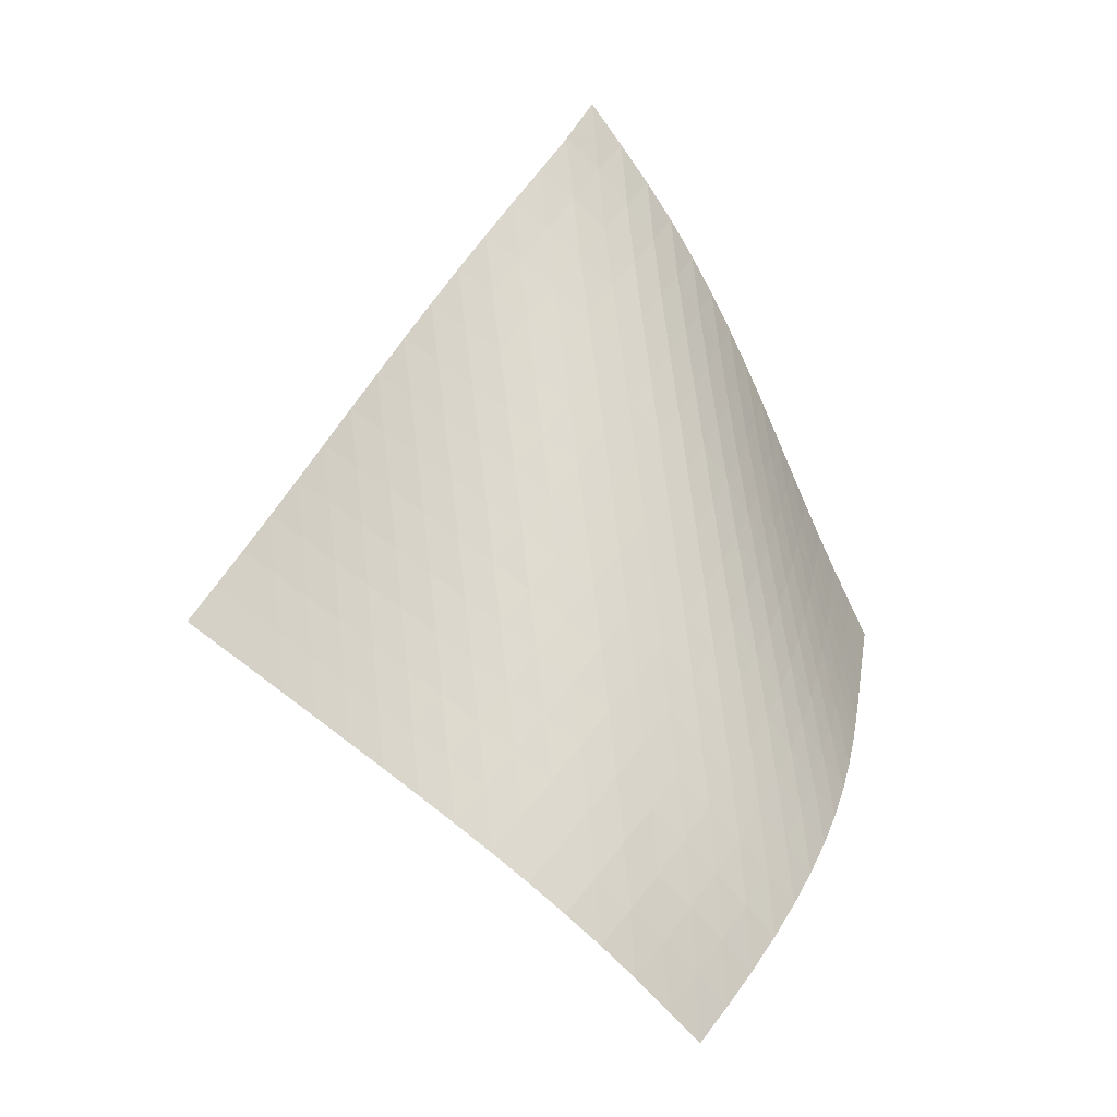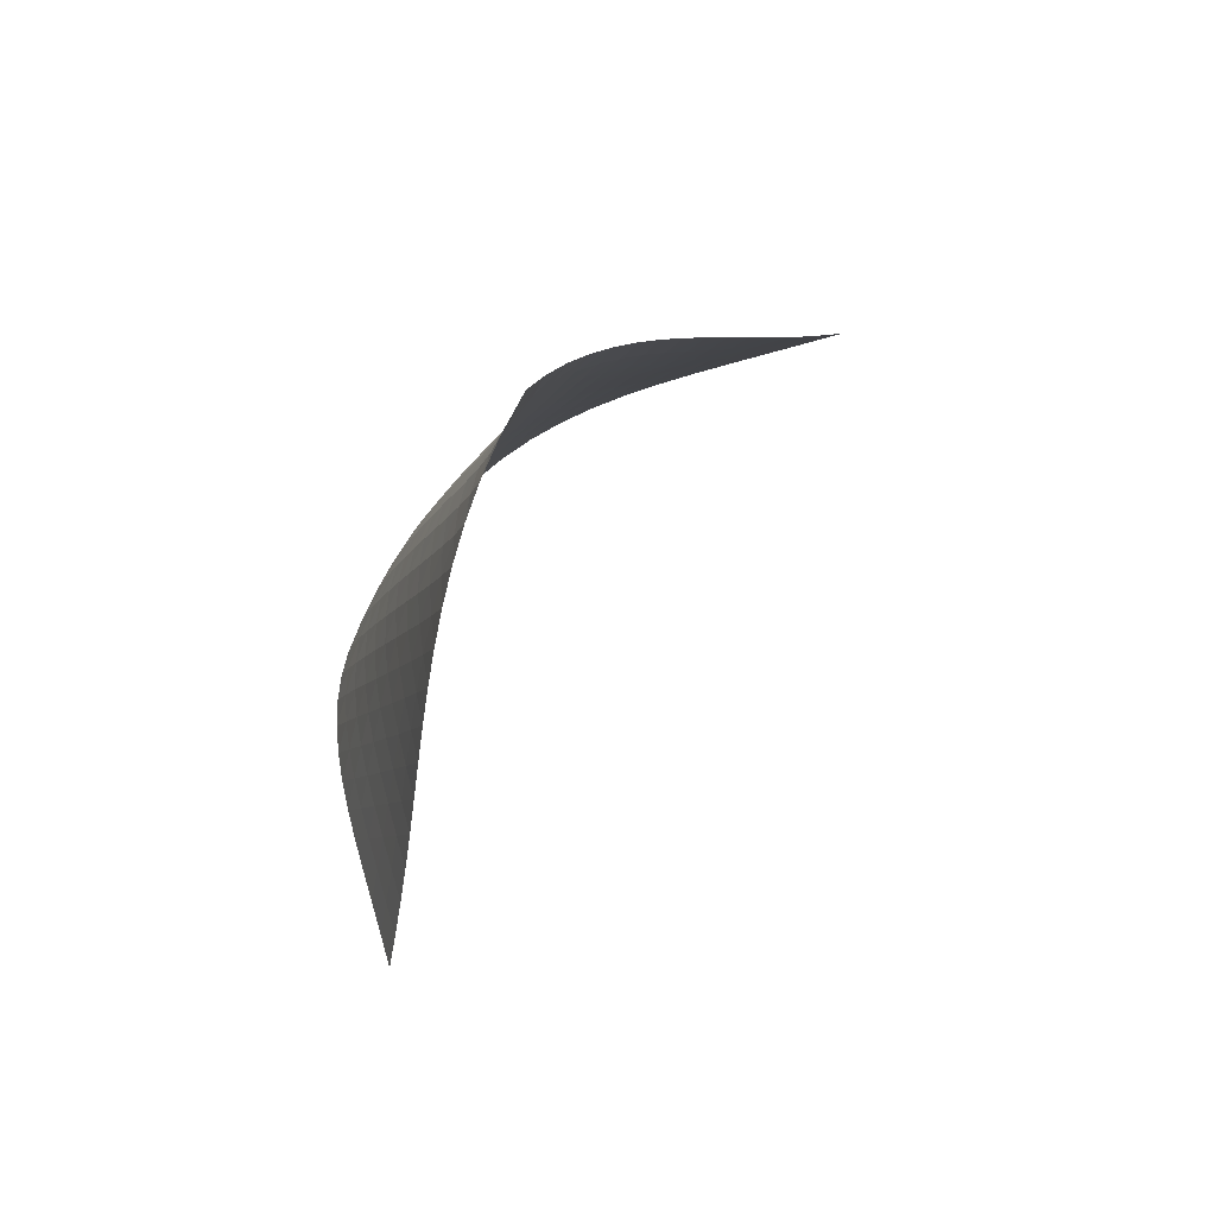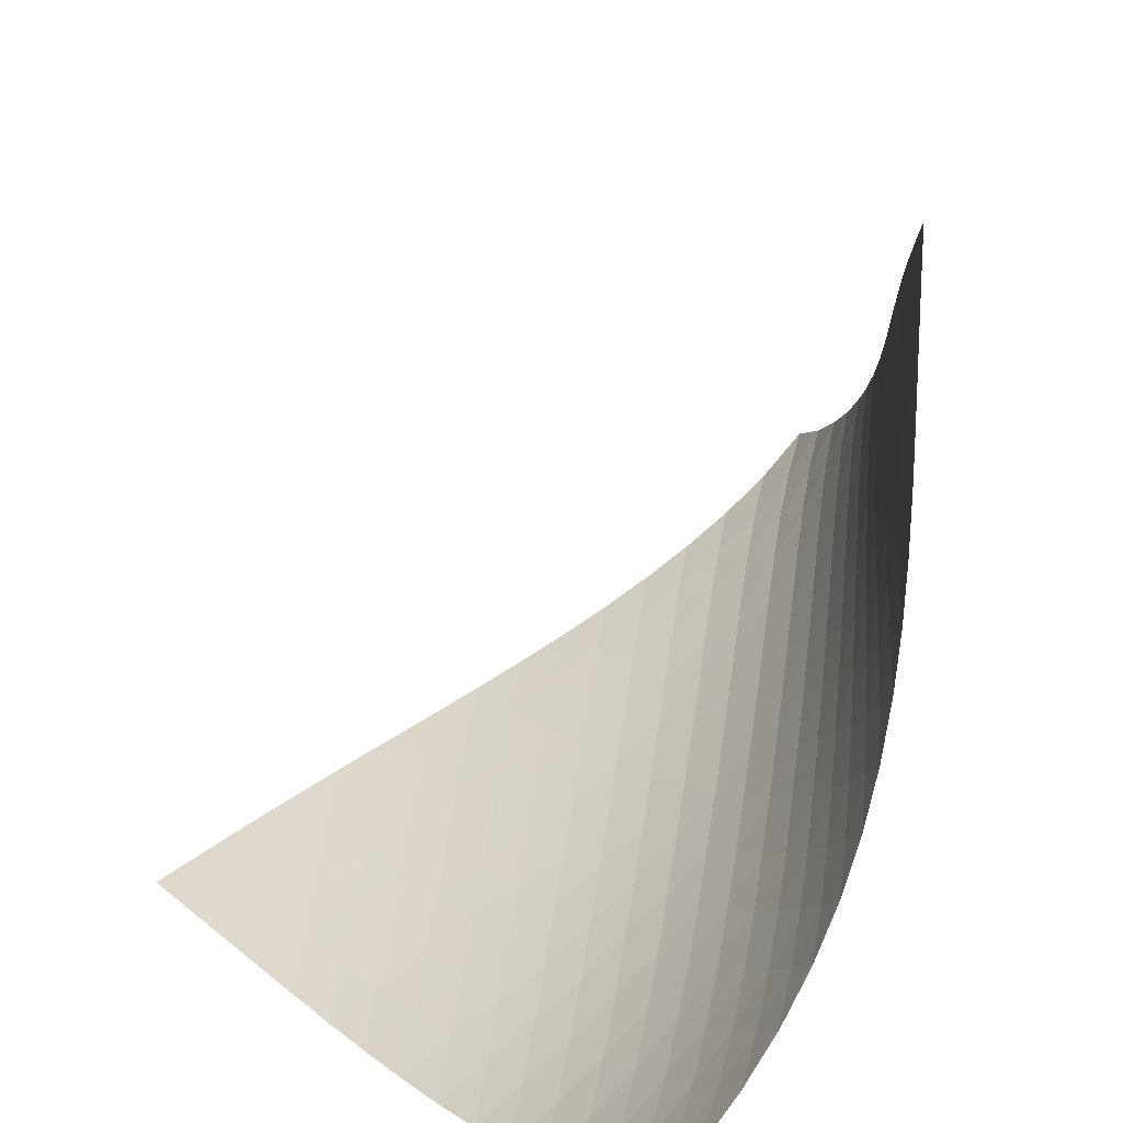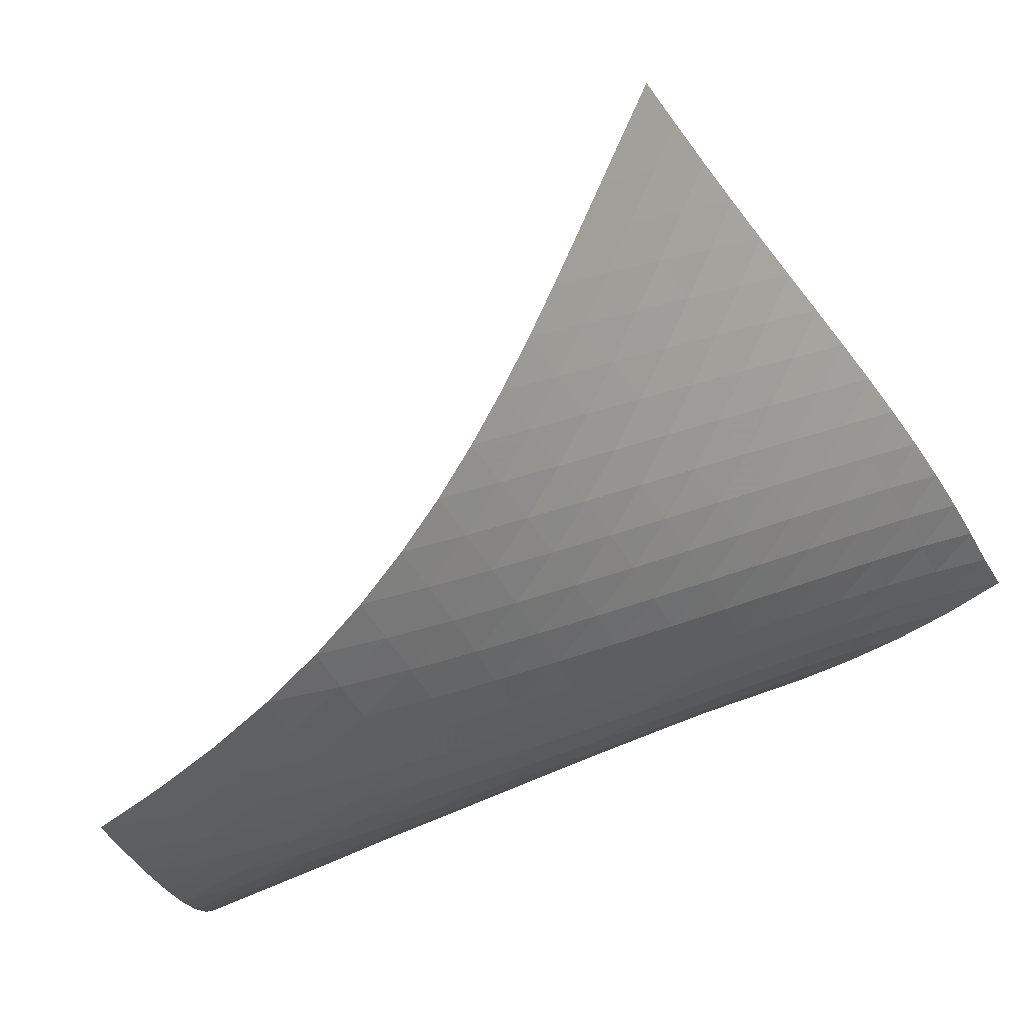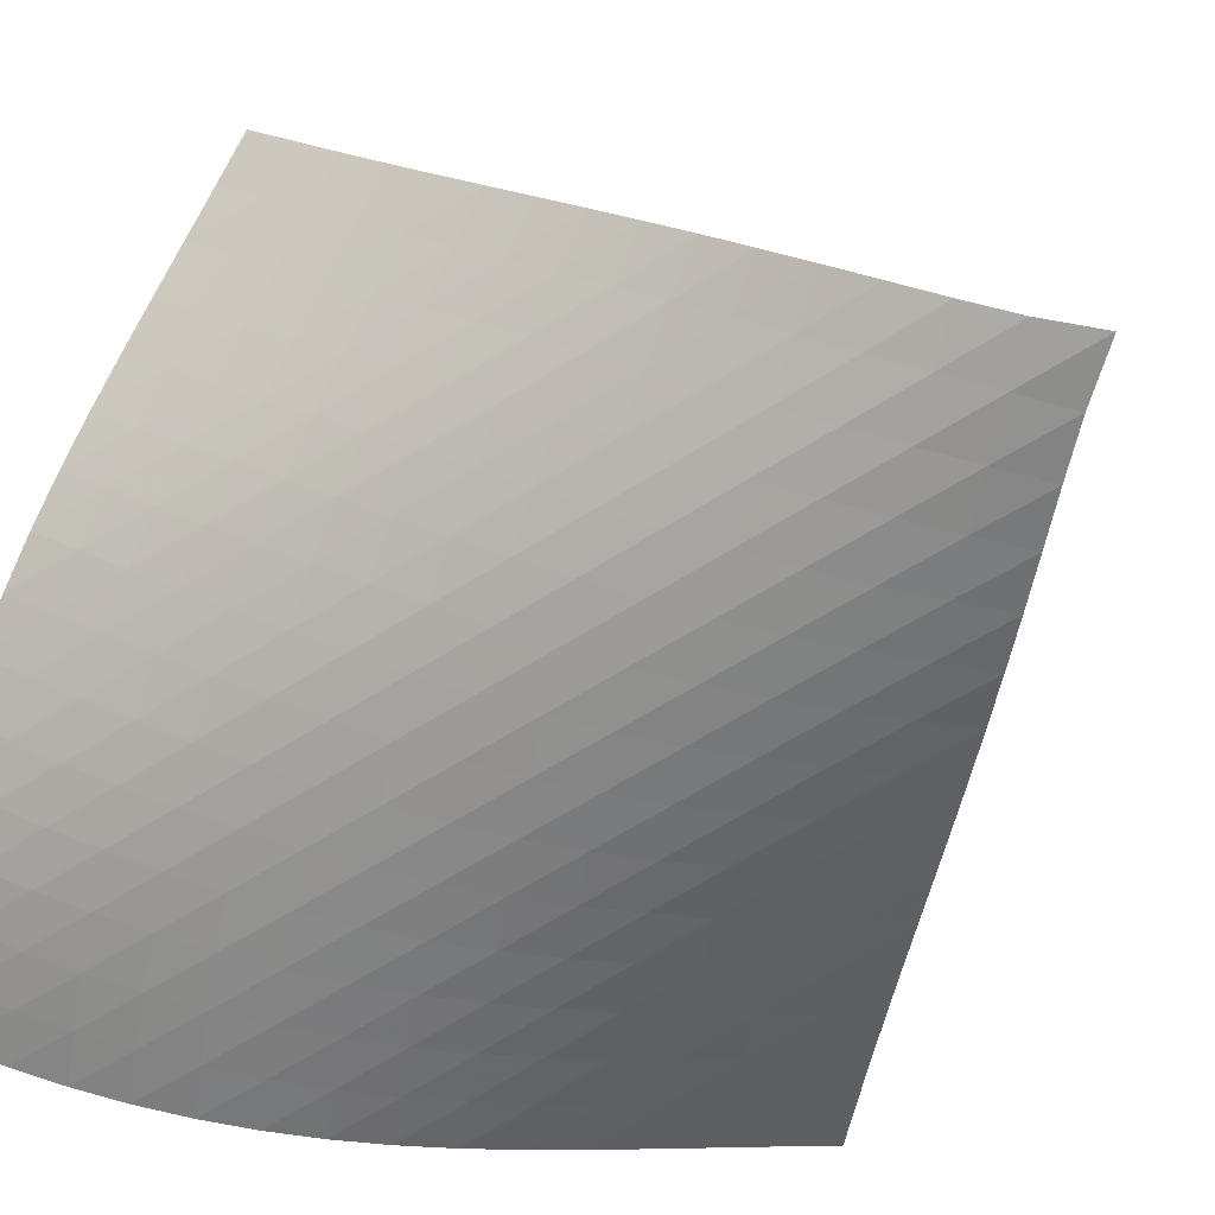
<metadata>
{"format":"obj","ext":"obj","renderer":"f3d","projection":"perspective","resolution":1024,"background":"white","views":[{"elev":-3.9,"azim":108.8,"up":"+Y"},{"elev":73.9,"azim":-100.4,"up":"+Y"},{"elev":21.8,"azim":18.1,"up":"+Z"},{"elev":-1.1,"azim":54.9,"up":"+Z"},{"elev":-32.9,"azim":135.6,"up":"+Z"}]}
</metadata>
<code>
v -6.496 -0.04887 6.496
v -2.354 -10.66 13.38
v -13.38 -10.66 2.354
v -3.481 -18.41 3.481
v -12.91 -9.971 2.594
v -12.44 -9.279 2.826
v -11.97 -8.584 3.047
v -11.5 -7.885 3.258
v -11.03 -7.184 3.463
v -10.55 -6.48 3.666
v -10.08 -5.775 3.873
v -9.609 -5.071 4.092
v -9.137 -4.368 4.327
v -8.668 -3.666 4.585
v -8.203 -2.966 4.873
v -7.745 -2.267 5.199
v -7.299 -1.566 5.569
v -6.875 -0.8462 5.995
v -5.995 -0.8462 6.875
v -5.569 -1.566 7.299
v -5.199 -2.267 7.745
v -4.873 -2.966 8.203
v -4.585 -3.666 8.668
v -4.327 -4.368 9.137
v -4.092 -5.071 9.609
v -3.873 -5.775 10.08
v -3.666 -6.48 10.55
v -3.463 -7.184 11.03
v -3.258 -7.885 11.5
v -3.047 -8.584 11.97
v -2.826 -9.279 12.44
v -2.594 -9.971 12.91
v -2.258 -11.12 12.65
v -2.16 -11.58 11.93
v -2.061 -12.04 11.2
v -1.968 -12.51 10.48
v -1.888 -12.97 9.754
v -1.832 -13.45 9.034
v -1.81 -13.93 8.321
v -1.831 -14.43 7.618
v -1.903 -14.95 6.932
v -2.031 -15.49 6.268
v -2.215 -16.04 5.635
v -2.458 -16.61 5.037
v -2.754 -17.2 4.48
v -3.098 -17.8 3.963
v -3.963 -17.8 3.098
v -4.48 -17.2 2.754
v -5.037 -16.61 2.458
v -5.635 -16.04 2.215
v -6.268 -15.49 2.031
v -6.932 -14.95 1.903
v -7.618 -14.43 1.831
v -8.321 -13.93 1.81
v -9.034 -13.45 1.832
v -9.754 -12.97 1.888
v -10.48 -12.51 1.968
v -11.2 -12.04 2.061
v -11.93 -11.58 2.16
v -12.65 -11.12 2.258
v -6.306 -1.461 6.306
v -6.675 -2.127 5.809
v -7.083 -2.801 5.373
v -7.516 -3.482 4.991
v -7.965 -4.169 4.655
v -8.425 -4.86 4.357
v -8.89 -5.556 4.09
v -9.359 -6.254 3.845
v -9.83 -6.953 3.616
v -10.3 -7.653 3.396
v -10.77 -8.352 3.18
v -11.24 -9.049 2.96
v -11.72 -9.742 2.733
v -12.19 -10.43 2.499
v -5.809 -2.127 6.675
v -6.102 -2.732 6.102
v -6.454 -3.366 5.592
v -6.851 -4.02 5.146
v -7.276 -4.687 4.755
v -7.721 -5.364 4.412
v -8.177 -6.049 4.107
v -8.641 -6.739 3.832
v -9.108 -7.432 3.579
v -9.577 -8.126 3.34
v -10.05 -8.821 3.108
v -10.52 -9.515 2.877
v -10.99 -10.21 2.643
v -11.46 -10.89 2.403
v -5.373 -2.801 7.083
v -5.592 -3.366 6.454
v -5.875 -3.961 5.875
v -6.219 -4.583 5.358
v -6.61 -5.225 4.904
v -7.031 -5.884 4.506
v -7.473 -6.554 4.156
v -7.928 -7.233 3.844
v -8.39 -7.917 3.56
v -8.856 -8.605 3.297
v -9.325 -9.294 3.047
v -9.794 -9.983 2.802
v -10.26 -10.67 2.556
v -10.73 -11.36 2.309
v -4.991 -3.482 7.516
v -5.146 -4.02 6.851
v -5.358 -4.583 6.219
v -5.639 -5.173 5.639
v -5.98 -5.788 5.118
v -6.367 -6.424 4.658
v -6.786 -7.076 4.254
v -7.225 -7.74 3.896
v -7.678 -8.413 3.575
v -8.139 -9.092 3.281
v -8.604 -9.774 3.006
v -9.071 -10.46 2.742
v -9.54 -11.14 2.482
v -10.01 -11.82 2.223
v -4.655 -4.169 7.965
v -4.755 -4.687 7.276
v -4.904 -5.225 6.61
v -5.118 -5.788 5.98
v -5.4 -6.377 5.4
v -5.74 -6.988 4.878
v -6.126 -7.62 4.414
v -6.542 -8.266 4.003
v -6.98 -8.925 3.636
v -7.43 -9.592 3.304
v -7.889 -10.26 2.998
v -8.353 -10.94 2.709
v -8.819 -11.62 2.429
v -9.286 -12.29 2.155
v -4.357 -4.86 8.425
v -4.412 -5.364 7.721
v -4.506 -5.884 7.031
v -4.658 -6.424 6.367
v -4.878 -6.988 5.74
v -5.164 -7.576 5.164
v -5.505 -8.185 4.642
v -5.888 -8.813 4.174
v -6.302 -9.455 3.756
v -6.736 -10.11 3.379
v -7.185 -10.77 3.035
v -7.641 -11.44 2.714
v -8.103 -12.1 2.409
v -8.567 -12.77 2.115
v -4.09 -5.556 8.89
v -4.107 -6.049 8.177
v -4.156 -6.554 7.473
v -4.254 -7.076 6.786
v -4.414 -7.62 6.126
v -4.642 -8.185 5.505
v -4.931 -8.773 4.931
v -5.272 -9.381 4.409
v -5.654 -10.01 3.937
v -6.065 -10.64 3.512
v -6.497 -11.29 3.124
v -6.942 -11.95 2.767
v -7.397 -12.61 2.432
v -7.857 -13.27 2.113
v -3.845 -6.254 9.359
v -3.832 -6.739 8.641
v -3.844 -7.233 7.928
v -3.896 -7.74 7.225
v -4.003 -8.266 6.542
v -4.174 -8.813 5.888
v -4.409 -9.381 5.272
v -4.702 -9.97 4.702
v -5.044 -10.58 4.18
v -5.424 -11.2 3.705
v -5.833 -11.83 3.272
v -6.262 -12.47 2.875
v -6.705 -13.12 2.505
v -7.158 -13.78 2.158
v -3.616 -6.953 9.83
v -3.579 -7.432 9.108
v -3.56 -7.917 8.39
v -3.575 -8.413 7.678
v -3.636 -8.925 6.98
v -3.756 -9.455 6.302
v -3.937 -10.01 5.654
v -4.18 -10.58 5.044
v -4.477 -11.17 4.477
v -4.82 -11.77 3.955
v -5.2 -12.39 3.478
v -5.608 -13.02 3.04
v -6.036 -13.66 2.635
v -6.479 -14.3 2.257
v -3.396 -7.653 10.3
v -3.34 -8.126 9.577
v -3.297 -8.605 8.856
v -3.281 -9.092 8.139
v -3.304 -9.592 7.43
v -3.379 -10.11 6.736
v -3.512 -10.64 6.065
v -3.705 -11.2 5.424
v -3.955 -11.77 4.82
v -4.258 -12.36 4.258
v -4.604 -12.97 3.739
v -4.986 -13.59 3.261
v -5.395 -14.21 2.821
v -5.824 -14.85 2.412
v -3.18 -8.352 10.77
v -3.108 -8.821 10.05
v -3.047 -9.294 9.325
v -3.006 -9.774 8.604
v -2.998 -10.26 7.889
v -3.035 -10.77 7.185
v -3.124 -11.29 6.497
v -3.272 -11.83 5.833
v -3.478 -12.39 5.2
v -3.739 -12.97 4.604
v -4.049 -13.56 4.049
v -4.402 -14.17 3.536
v -4.789 -14.78 3.063
v -5.202 -15.41 2.624
v -2.96 -9.049 11.24
v -2.877 -9.515 10.52
v -2.802 -9.983 9.794
v -2.742 -10.46 9.071
v -2.709 -10.94 8.353
v -2.714 -11.44 7.641
v -2.767 -11.95 6.942
v -2.875 -12.47 6.262
v -3.04 -13.02 5.608
v -3.261 -13.59 4.986
v -3.536 -14.17 4.402
v -3.859 -14.76 3.859
v -4.223 -15.37 3.357
v -4.618 -15.99 2.892
v -2.733 -9.742 11.72
v -2.643 -10.21 10.99
v -2.556 -10.67 10.26
v -2.482 -11.14 9.54
v -2.429 -11.62 8.819
v -2.409 -12.1 8.103
v -2.432 -12.61 7.397
v -2.505 -13.12 6.705
v -2.635 -13.66 6.036
v -2.821 -14.21 5.395
v -3.063 -14.78 4.789
v -3.357 -15.37 4.223
v -3.697 -15.97 3.697
v -4.075 -16.58 3.21
v -2.499 -10.43 12.19
v -2.403 -10.89 11.46
v -2.309 -11.36 10.73
v -2.223 -11.82 10.01
v -2.155 -12.29 9.286
v -2.115 -12.77 8.567
v -2.113 -13.27 7.857
v -2.158 -13.78 7.158
v -2.257 -14.3 6.479
v -2.412 -14.85 5.824
v -2.624 -15.41 5.202
v -2.892 -15.99 4.618
v -3.21 -16.58 4.075
v -3.571 -17.19 3.571
f 256 46 4
f 256 4 47
f 5 74 60
f 5 60 3
f 74 88 59
f 74 59 60
f 88 102 58
f 88 58 59
f 102 116 57
f 102 57 58
f 116 130 56
f 116 56 57
f 130 144 55
f 130 55 56
f 144 158 54
f 144 54 55
f 158 172 53
f 158 53 54
f 172 186 52
f 172 52 53
f 186 200 51
f 186 51 52
f 200 214 50
f 200 50 51
f 214 228 49
f 214 49 50
f 228 242 48
f 228 48 49
f 242 256 47
f 242 47 48
f 1 19 61
f 1 61 18
f 18 61 62
f 18 62 17
f 17 62 63
f 17 63 16
f 16 63 64
f 16 64 15
f 15 64 65
f 15 65 14
f 14 65 66
f 14 66 13
f 13 66 67
f 13 67 12
f 12 67 68
f 12 68 11
f 11 68 69
f 11 69 10
f 10 69 70
f 10 70 9
f 9 70 71
f 9 71 8
f 8 71 72
f 8 72 7
f 7 72 73
f 7 73 6
f 6 73 74
f 6 74 5
f 19 20 75
f 19 75 61
f 61 75 76
f 61 76 62
f 62 76 77
f 62 77 63
f 63 77 78
f 63 78 64
f 64 78 79
f 64 79 65
f 65 79 80
f 65 80 66
f 66 80 81
f 66 81 67
f 67 81 82
f 67 82 68
f 68 82 83
f 68 83 69
f 69 83 84
f 69 84 70
f 70 84 85
f 70 85 71
f 71 85 86
f 71 86 72
f 72 86 87
f 72 87 73
f 73 87 88
f 73 88 74
f 20 21 89
f 20 89 75
f 75 89 90
f 75 90 76
f 76 90 91
f 76 91 77
f 77 91 92
f 77 92 78
f 78 92 93
f 78 93 79
f 79 93 94
f 79 94 80
f 80 94 95
f 80 95 81
f 81 95 96
f 81 96 82
f 82 96 97
f 82 97 83
f 83 97 98
f 83 98 84
f 84 98 99
f 84 99 85
f 85 99 100
f 85 100 86
f 86 100 101
f 86 101 87
f 87 101 102
f 87 102 88
f 21 22 103
f 21 103 89
f 89 103 104
f 89 104 90
f 90 104 105
f 90 105 91
f 91 105 106
f 91 106 92
f 92 106 107
f 92 107 93
f 93 107 108
f 93 108 94
f 94 108 109
f 94 109 95
f 95 109 110
f 95 110 96
f 96 110 111
f 96 111 97
f 97 111 112
f 97 112 98
f 98 112 113
f 98 113 99
f 99 113 114
f 99 114 100
f 100 114 115
f 100 115 101
f 101 115 116
f 101 116 102
f 22 23 117
f 22 117 103
f 103 117 118
f 103 118 104
f 104 118 119
f 104 119 105
f 105 119 120
f 105 120 106
f 106 120 121
f 106 121 107
f 107 121 122
f 107 122 108
f 108 122 123
f 108 123 109
f 109 123 124
f 109 124 110
f 110 124 125
f 110 125 111
f 111 125 126
f 111 126 112
f 112 126 127
f 112 127 113
f 113 127 128
f 113 128 114
f 114 128 129
f 114 129 115
f 115 129 130
f 115 130 116
f 23 24 131
f 23 131 117
f 117 131 132
f 117 132 118
f 118 132 133
f 118 133 119
f 119 133 134
f 119 134 120
f 120 134 135
f 120 135 121
f 121 135 136
f 121 136 122
f 122 136 137
f 122 137 123
f 123 137 138
f 123 138 124
f 124 138 139
f 124 139 125
f 125 139 140
f 125 140 126
f 126 140 141
f 126 141 127
f 127 141 142
f 127 142 128
f 128 142 143
f 128 143 129
f 129 143 144
f 129 144 130
f 24 25 145
f 24 145 131
f 131 145 146
f 131 146 132
f 132 146 147
f 132 147 133
f 133 147 148
f 133 148 134
f 134 148 149
f 134 149 135
f 135 149 150
f 135 150 136
f 136 150 151
f 136 151 137
f 137 151 152
f 137 152 138
f 138 152 153
f 138 153 139
f 139 153 154
f 139 154 140
f 140 154 155
f 140 155 141
f 141 155 156
f 141 156 142
f 142 156 157
f 142 157 143
f 143 157 158
f 143 158 144
f 25 26 159
f 25 159 145
f 145 159 160
f 145 160 146
f 146 160 161
f 146 161 147
f 147 161 162
f 147 162 148
f 148 162 163
f 148 163 149
f 149 163 164
f 149 164 150
f 150 164 165
f 150 165 151
f 151 165 166
f 151 166 152
f 152 166 167
f 152 167 153
f 153 167 168
f 153 168 154
f 154 168 169
f 154 169 155
f 155 169 170
f 155 170 156
f 156 170 171
f 156 171 157
f 157 171 172
f 157 172 158
f 26 27 173
f 26 173 159
f 159 173 174
f 159 174 160
f 160 174 175
f 160 175 161
f 161 175 176
f 161 176 162
f 162 176 177
f 162 177 163
f 163 177 178
f 163 178 164
f 164 178 179
f 164 179 165
f 165 179 180
f 165 180 166
f 166 180 181
f 166 181 167
f 167 181 182
f 167 182 168
f 168 182 183
f 168 183 169
f 169 183 184
f 169 184 170
f 170 184 185
f 170 185 171
f 171 185 186
f 171 186 172
f 27 28 187
f 27 187 173
f 173 187 188
f 173 188 174
f 174 188 189
f 174 189 175
f 175 189 190
f 175 190 176
f 176 190 191
f 176 191 177
f 177 191 192
f 177 192 178
f 178 192 193
f 178 193 179
f 179 193 194
f 179 194 180
f 180 194 195
f 180 195 181
f 181 195 196
f 181 196 182
f 182 196 197
f 182 197 183
f 183 197 198
f 183 198 184
f 184 198 199
f 184 199 185
f 185 199 200
f 185 200 186
f 28 29 201
f 28 201 187
f 187 201 202
f 187 202 188
f 188 202 203
f 188 203 189
f 189 203 204
f 189 204 190
f 190 204 205
f 190 205 191
f 191 205 206
f 191 206 192
f 192 206 207
f 192 207 193
f 193 207 208
f 193 208 194
f 194 208 209
f 194 209 195
f 195 209 210
f 195 210 196
f 196 210 211
f 196 211 197
f 197 211 212
f 197 212 198
f 198 212 213
f 198 213 199
f 199 213 214
f 199 214 200
f 29 30 215
f 29 215 201
f 201 215 216
f 201 216 202
f 202 216 217
f 202 217 203
f 203 217 218
f 203 218 204
f 204 218 219
f 204 219 205
f 205 219 220
f 205 220 206
f 206 220 221
f 206 221 207
f 207 221 222
f 207 222 208
f 208 222 223
f 208 223 209
f 209 223 224
f 209 224 210
f 210 224 225
f 210 225 211
f 211 225 226
f 211 226 212
f 212 226 227
f 212 227 213
f 213 227 228
f 213 228 214
f 30 31 229
f 30 229 215
f 215 229 230
f 215 230 216
f 216 230 231
f 216 231 217
f 217 231 232
f 217 232 218
f 218 232 233
f 218 233 219
f 219 233 234
f 219 234 220
f 220 234 235
f 220 235 221
f 221 235 236
f 221 236 222
f 222 236 237
f 222 237 223
f 223 237 238
f 223 238 224
f 224 238 239
f 224 239 225
f 225 239 240
f 225 240 226
f 226 240 241
f 226 241 227
f 227 241 242
f 227 242 228
f 31 32 243
f 31 243 229
f 229 243 244
f 229 244 230
f 230 244 245
f 230 245 231
f 231 245 246
f 231 246 232
f 232 246 247
f 232 247 233
f 233 247 248
f 233 248 234
f 234 248 249
f 234 249 235
f 235 249 250
f 235 250 236
f 236 250 251
f 236 251 237
f 237 251 252
f 237 252 238
f 238 252 253
f 238 253 239
f 239 253 254
f 239 254 240
f 240 254 255
f 240 255 241
f 241 255 256
f 241 256 242
f 32 2 33
f 32 33 243
f 243 33 34
f 243 34 244
f 244 34 35
f 244 35 245
f 245 35 36
f 245 36 246
f 246 36 37
f 246 37 247
f 247 37 38
f 247 38 248
f 248 38 39
f 248 39 249
f 249 39 40
f 249 40 250
f 250 40 41
f 250 41 251
f 251 41 42
f 251 42 252
f 252 42 43
f 252 43 253
f 253 43 44
f 253 44 254
f 254 44 45
f 254 45 255
f 255 45 46
f 255 46 256

</code>
